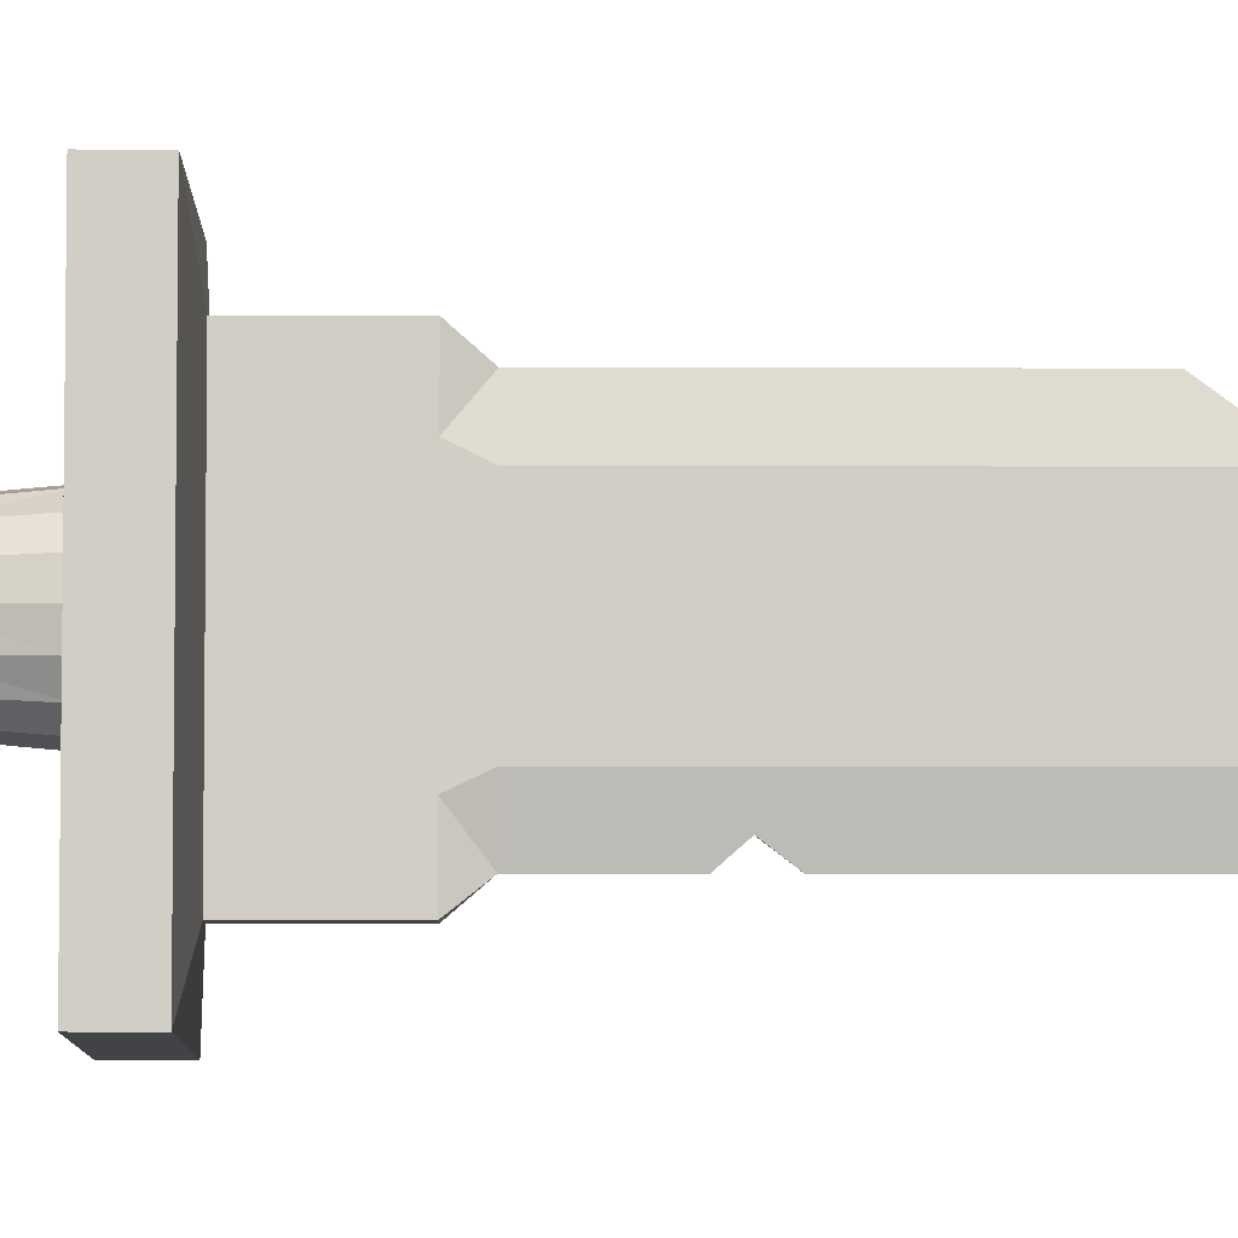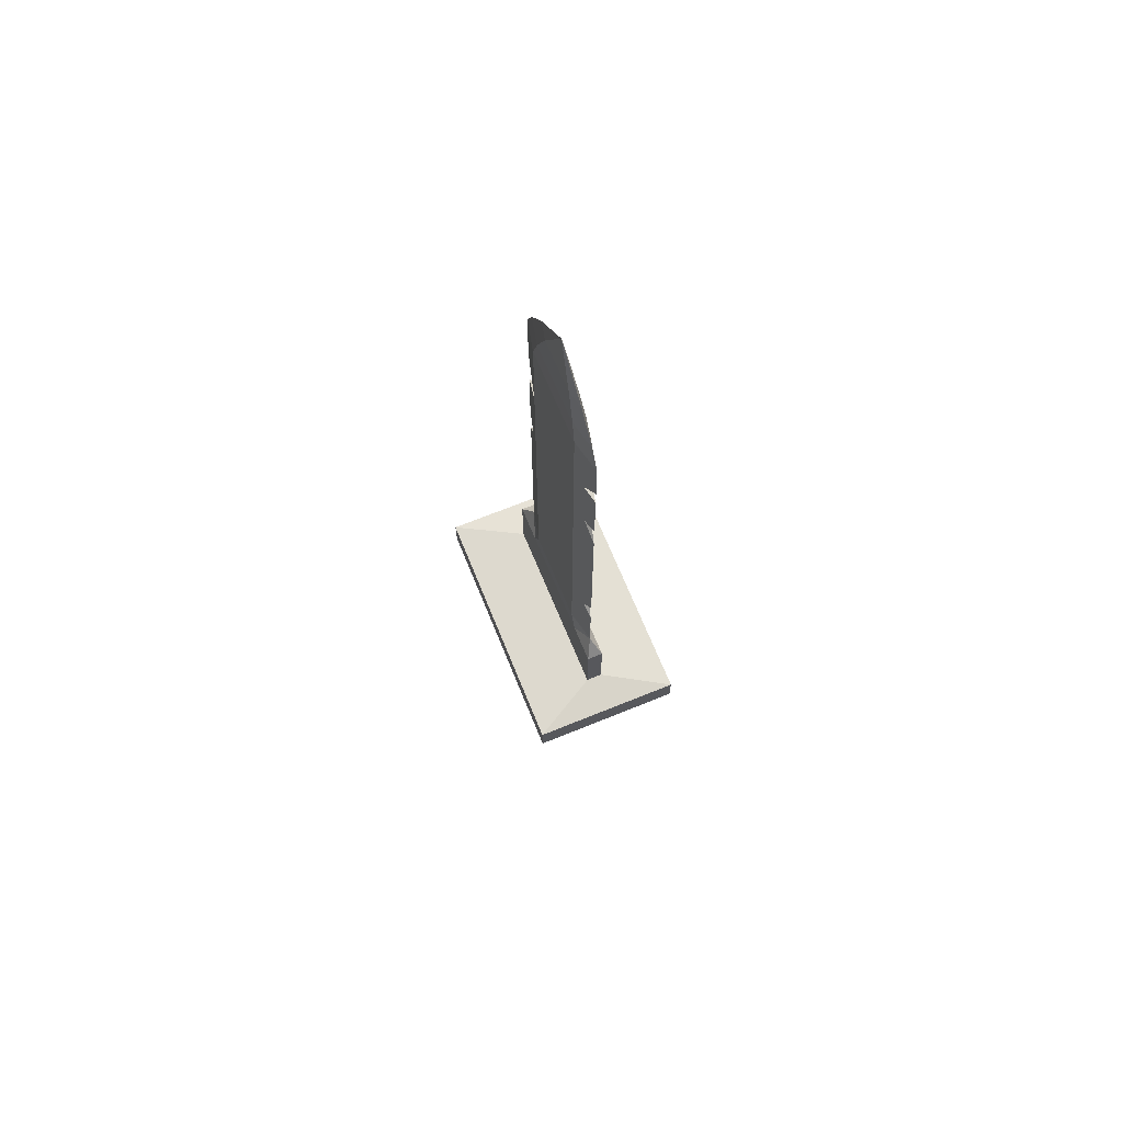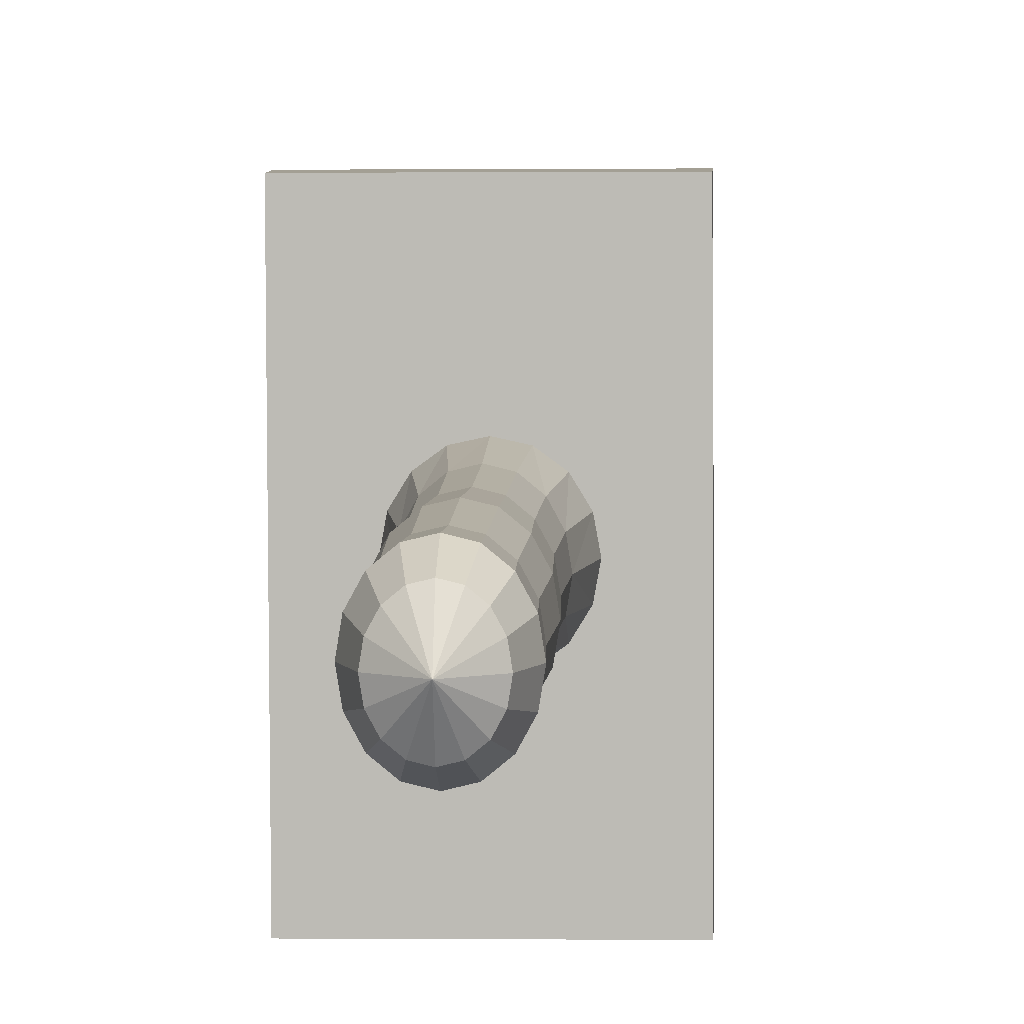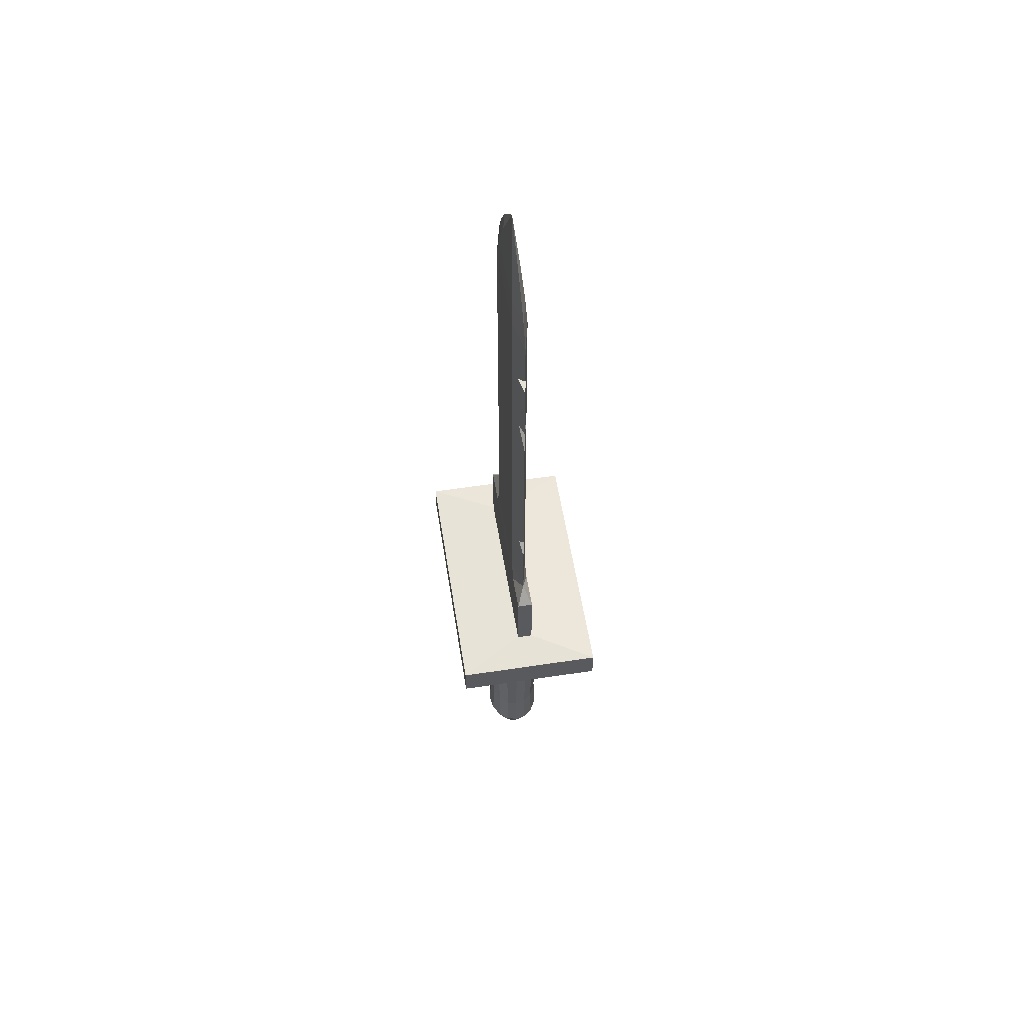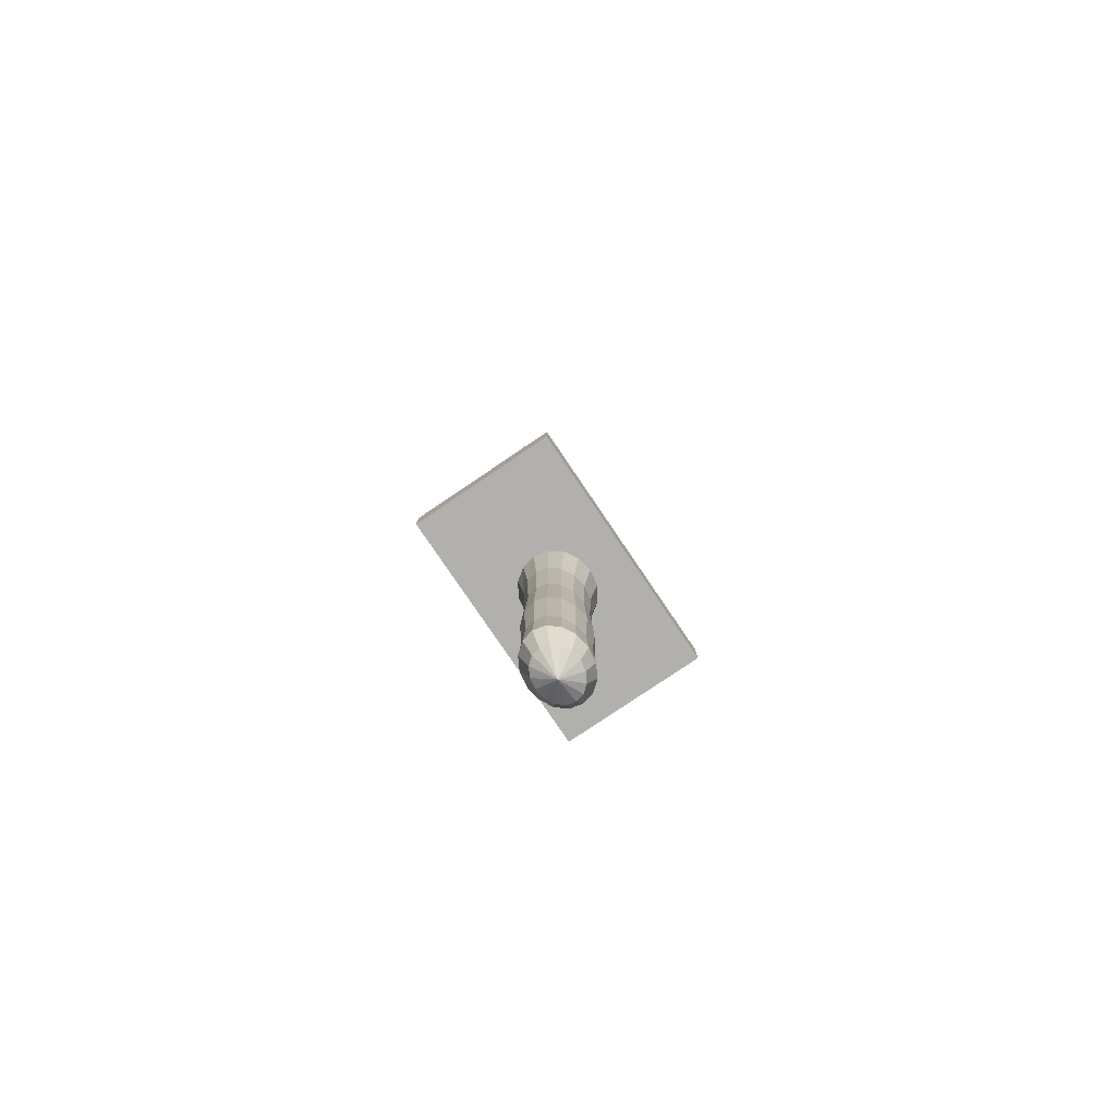
<metadata>
{"format":"obj","ext":"obj","renderer":"f3d","projection":"perspective","resolution":1024,"background":"white","views":[{"elev":-6.8,"azim":89.5,"up":"+Z"},{"elev":68.6,"azim":157.6,"up":"+Y"},{"elev":5.5,"azim":2.6,"up":"+Z"},{"elev":56.6,"azim":170.7,"up":"+Y"},{"elev":-78.6,"azim":33.8,"up":"+Y"}]}
</metadata>
<code>
o Cube
v 0.04755 2.945 -0.3011
v 0.04755 0.1638 -0.3011
v 0.04755 2.945 0.2987
v 0.04755 0.1638 0.2987
v -0.04751 2.945 -0.3011
v -0.04751 0.1638 -0.3011
v -0.04751 2.945 0.2987
v -0.04751 0.1638 0.2987
v 2.3e-05 2.945 -0.5096
v 2.3e-05 0.1638 -0.5096
v -0.0405 3.099 -0.2569
v 2.3e-05 2.945 0.5031
v 2.3e-05 0.1638 0.5031
v 0.04054 3.099 -0.2569
v 0.04054 3.099 0.2544
v 0.05135 0.04654 -0.3579
v 0.05135 0.04654 0.356
v -0.05135 0.04654 -0.3579
v -0.05135 0.04654 0.356
v 0.05135 0.04654 -0.6061
v -0.05135 0.04654 -0.6061
v 0.05135 0.04654 0.5992
v -0.05135 0.04654 0.5992
v -0.0405 3.099 0.2544
v 2.3e-05 3.099 -0.4346
v 2.3e-05 3.099 0.4286
v -0.02653 3.299 -0.169
v 0.02657 3.299 -0.169
v 0.02657 3.299 0.166
v -0.02653 3.299 0.166
v 2.3e-05 3.299 -0.2854
v 2.3e-05 3.299 0.2802
v 2.3e-05 3.589 -0.001854
v 0.05135 -0.4154 -0.6061
v -0.05135 -0.4154 0.356
v -0.05135 -0.4154 -0.3579
v 0.05135 -0.4154 0.356
v 0.05135 -0.4154 -0.3579
v -0.05135 -0.4154 -0.6061
v 0.05135 -0.4154 0.5992
v -0.05135 -0.4154 0.5992
v 0.4945 -0.4487 -0.8498
v -0.4868 -0.4487 -0.8542
v 0.4868 -0.4487 0.8498
v -0.4945 -0.4487 0.8454
v 0.4945 -0.6636 -0.8498
v -0.4868 -0.6636 -0.8542
v 0.4868 -0.6636 0.8498
v -0.4945 -0.6636 0.8454
v 0 -0.6636 0.5674
v 0 -0.6636 -0.5679
v 0 -0.6636 -0.7652
v 0.1297 -1.416 -0.1597
v 0 -0.6636 0.2683
v 0 -0.6636 0.7608
v -0 -0.6636 -0.2691
v -0.3716 -0.6636 -0.5679
v -0.2454 -0.6636 -0.000388
v -0.1735 -0.6636 0.1896
v -0.3716 -0.6636 0.7608
v -0.1735 -0.6636 -0.1904
v -0.3716 -0.6636 0.5674
v -0.3716 -0.6636 -0.7652
v 0.3716 -0.6636 0.5674
v 0.3716 -0.6636 -0.7652
v 0.3716 -0.6636 -0.5679
v 0.2454 -0.6636 -0.000388
v 0.1735 -0.6636 0.1896
v 0.3716 -0.6636 0.7608
v 0.1735 -0.6636 -0.1904
v 0.1297 -1.416 0.1589
v -0.2267 -0.6636 0.1024
v 0.2267 -0.6636 0.1024
v 0.1834 -1.416 -0.000389
v -0.2267 -0.6636 -0.1032
v 0.2267 -0.6636 -0.1032
v 0.1858 -0.6636 -0.5679
v -0.1297 -1.416 -0.1597
v 0.09392 -0.6636 0.2478
v 0.1858 -0.6636 0.7608
v 0.09392 -0.6636 -0.2486
v 0.1858 -0.6636 0.5674
v 0.1858 -0.6636 -0.7652
v -0.1297 -1.416 0.1589
v -0.1834 -1.416 -0.000389
v -0.1858 -0.6636 0.5674
v -0.1858 -0.6636 -0.7652
v -0.1858 -0.6636 -0.5679
v -0 -1.416 -0.2257
v -0.09392 -0.6636 0.2478
v -0.1858 -0.6636 0.7608
v -0.09392 -0.6636 -0.2486
v 0 -1.416 0.2249
v 0.1393 -2.531 -0.1715
v 0 -1.001 0.2372
v -0 -1.001 -0.238
v -0.1934 -1.001 -0.00039
v -0.1368 -1.001 0.1676
v -0.1368 -1.001 -0.1684
v 0.1934 -1.001 -0.00039
v 0.1368 -1.001 0.1676
v 0.1368 -1.001 -0.1684
v 0 -1.849 0.2437
v -0.1787 -1.001 0.09055
v 0.1787 -1.001 0.09055
v -0 -1.849 -0.2445
v -0.1787 -1.001 -0.09133
v 0.1787 -1.001 -0.09133
v -0.1987 -1.849 -0.000391
v 0.07401 -1.001 0.2192
v 0.07401 -1.001 -0.2199
v -0.1405 -1.849 0.1722
v -0.1405 -1.849 -0.173
v 0.1987 -1.849 -0.000391
v -0.07401 -1.001 0.2192
v -0.07401 -1.001 -0.2199
v 0.1405 -1.849 0.1722
v 0.1405 -1.849 -0.173
v -0.1694 -1.416 0.08583
v 0.1694 -1.416 0.08583
v -0.1694 -1.416 -0.08661
v 0.1694 -1.416 -0.08661
v 0.07017 -1.416 0.2078
v 0.07017 -1.416 -0.2085
v -0.07017 -1.416 0.2078
v -0.07017 -1.416 -0.2085
v 0.1393 -2.531 0.1707
v -0.1835 -1.849 0.09302
v 0.1835 -1.849 0.09302
v 0.1969 -2.531 -0.000391
v -0.1835 -1.849 -0.0938
v 0.1835 -1.849 -0.0938
v -0.1393 -2.531 -0.1715
v 0.07602 -1.849 0.2251
v 0.07602 -1.849 -0.2259
v -0.1393 -2.531 0.1707
v -0.1969 -2.531 -0.000391
v -0 -2.531 -0.2424
v -0.07602 -1.849 0.2251
v -0.07602 -1.849 -0.2259
v 0 -2.531 0.2416
v -0 -2.782 -0.000372
v 0 -2.257 0.2286
v -0 -2.257 -0.2294
v -0.1864 -2.257 -0.00039
v -0.1318 -2.257 0.1615
v -0.1318 -2.257 -0.1623
v 0.1864 -2.257 -0.00039
v 0.1318 -2.257 0.1615
v 0.1318 -2.257 -0.1623
v -0.1722 -2.257 0.08725
v 0.1722 -2.257 0.08725
v -0.1722 -2.257 -0.08803
v 0.1722 -2.257 -0.08803
v 0.07132 -2.257 0.2112
v 0.07132 -2.257 -0.212
v -0.07132 -2.257 0.2112
v -0.07132 -2.257 -0.212
v -0.1819 -2.531 0.09221
v 0.1819 -2.531 0.09221
v -0.1819 -2.531 -0.09299
v 0.1819 -2.531 -0.09299
v 0.07536 -2.531 0.2232
v 0.07536 -2.531 -0.224
v -0.07536 -2.531 0.2232
v -0.07536 -2.531 -0.224
v 0.1005 -2.685 -0.1239
v 0.1005 -2.685 0.1231
v 0.1422 -2.685 -0.000385
v -0.1005 -2.685 -0.1239
v -0.1005 -2.685 0.1231
v -0.1422 -2.685 -0.000385
v -0 -2.685 -0.1751
v 0 -2.685 0.1743
v -0.1313 -2.685 0.06646
v 0.1313 -2.685 0.06646
v -0.1313 -2.685 -0.06723
v 0.1313 -2.685 -0.06723
v 0.0544 -2.685 0.161
v 0.0544 -2.685 -0.1618
v -0.0544 -2.685 0.161
v -0.0544 -2.685 -0.1618
v 0.04755 0.1948 -0.3011
v -0.04751 0.1948 0.2987
v 0.04755 0.1948 0.2987
v -0.04751 0.1948 -0.3011
v 2.3e-05 0.1948 -0.5096
v 2.3e-05 0.1948 0.5031
v 2.3e-05 1.782 0.5031
v 2.3e-05 1.531 0.5031
v -0.02433 1.678 0.3984
v 2.3e-05 1.773 0.5031
v 0.02629 1.676 0.3901
v 2.3e-05 2.632 -0.5096
v 2.3e-05 2.511 -0.5096
v 0.02675 2.517 -0.3923
v 2.3e-05 2.617 -0.5096
v -0.03461 2.523 -0.3576
v 2.3e-05 2.079 -0.5096
v 2.3e-05 1.892 -0.5096
v -0.02851 2.029 -0.3844
v 0.0223 2.052 -0.4118
v 2.3e-05 0.7878 -0.5096
v 2.3e-05 0.5837 -0.5096
v 0.01739 0.6713 -0.4334
v 2.3e-05 0.7708 -0.5096
v -0.01835 0.6687 -0.429
v 0.04755 2.353 0.2987
v 2.3e-05 2.527 0.5031
v 2.3e-05 2.204 0.5031
v -0.04751 2.365 0.2987
f 5 25 9
f 8 188 184
f 211 5 186
f 10 20 21
f 1 3 208
f 186 201 207
f 15 32 26
f 13 23 22
f 1 25 14
f 2 187 183
f 11 30 27
f 10 16 20
f 1 15 3
f 193 190 185
f 22 37 17
f 18 35 19
f 20 39 21
f 10 18 6
f 13 17 4
f 13 19 23
f 8 18 19
f 4 16 2
f 11 31 25
f 7 26 24
f 3 26 12
f 5 24 11
f 29 28 33
f 30 32 33
f 27 30 33
f 24 32 30
f 14 29 15
f 14 31 28
f 23 40 22
f 28 31 33
f 32 29 33
f 31 27 33
f 21 36 18
f 17 38 16
f 19 41 23
f 16 34 20
f 38 39 36
f 44 49 48
f 43 49 45
f 51 92 88
f 50 91 86
f 59 104 98
f 68 105 73
f 51 83 77
f 90 50 86
f 57 87 88
f 77 70 81
f 64 80 82
f 81 102 111
f 56 116 92
f 68 82 79
f 75 97 58
f 92 99 61
f 79 101 68
f 54 115 95
f 90 98 115
f 56 111 96
f 79 50 54
f 73 100 67
f 72 97 104
f 82 55 50
f 51 81 56
f 41 44 40
f 34 43 39
f 77 65 66
f 54 110 79
f 70 108 102
f 88 52 51
f 59 86 62
f 76 100 108
f 61 107 75
f 86 60 62
f 88 61 57
f 110 93 123
f 101 123 71
f 97 121 85
f 99 126 78
f 100 120 74
f 98 125 115
f 97 119 104
f 108 53 102
f 100 122 108
f 116 89 126
f 107 78 121
f 105 71 120
f 115 93 95
f 111 89 96
f 102 124 111
f 104 84 98
f 119 109 128
f 125 112 139
f 93 134 123
f 53 132 118
f 122 114 132
f 89 140 126
f 78 131 121
f 71 129 120
f 89 135 106
f 93 139 103
f 124 118 135
f 84 128 112
f 123 117 71
f 121 109 85
f 120 114 74
f 126 113 78
f 132 150 118
f 114 154 132
f 140 144 158
f 131 147 153
f 135 144 106
f 129 149 152
f 139 143 103
f 134 143 155
f 118 156 135
f 128 146 112
f 113 158 147
f 117 155 149
f 109 153 145
f 112 157 139
f 114 152 148
f 109 151 128
f 143 163 155
f 155 127 149
f 153 137 145
f 158 133 147
f 152 130 148
f 157 136 165
f 151 137 159
f 150 162 94
f 154 130 162
f 144 166 158
f 147 161 153
f 149 160 152
f 143 165 141
f 144 164 138
f 156 94 164
f 146 159 136
f 136 181 165
f 130 176 169
f 137 175 159
f 162 167 94
f 163 174 179
f 130 178 162
f 166 173 182
f 161 170 177
f 164 173 138
f 160 168 176
f 165 174 141
f 133 182 170
f 94 180 164
f 159 171 136
f 127 179 168
f 137 177 172
f 178 169 142
f 182 173 142
f 177 170 142
f 176 168 142
f 174 181 142
f 180 167 142
f 171 175 142
f 181 171 142
f 168 179 142
f 172 177 142
f 170 182 142
f 169 176 142
f 179 174 142
f 175 172 142
f 173 180 142
f 167 178 142
f 46 43 42
f 42 40 44
f 46 44 48
f 64 67 66
f 45 39 43
f 58 72 62
f 49 60 91
f 46 83 52
f 185 13 4
f 196 1 202
f 186 10 6
f 183 4 2
f 184 6 8
f 7 209 12
f 211 210 208
f 208 209 211
f 209 3 12
f 191 184 190
f 192 191 193
f 190 193 191
f 206 205 207
f 204 207 205
f 201 199 202
f 200 201 202
f 198 194 196
f 195 198 196
f 5 11 25
f 8 13 188
f 186 184 211
f 211 7 5
f 185 183 208
f 183 1 208
f 5 9 194
f 194 197 198
f 198 195 199
f 201 200 203
f 198 199 201
f 5 194 198
f 204 187 186
f 203 206 207
f 207 204 186
f 186 5 201
f 5 198 201
f 201 203 207
f 15 29 32
f 1 9 25
f 2 10 187
f 11 24 30
f 10 2 16
f 1 14 15
f 188 185 190
f 185 208 193
f 208 210 193
f 210 189 193
f 189 192 193
f 22 40 37
f 18 36 35
f 20 34 39
f 10 21 18
f 13 22 17
f 13 8 19
f 8 6 18
f 4 17 16
f 11 27 31
f 7 12 26
f 3 15 26
f 5 7 24
f 24 26 32
f 14 28 29
f 14 25 31
f 23 41 40
f 21 39 36
f 17 37 38
f 19 35 41
f 16 38 34
f 40 37 41
f 37 38 35
f 41 37 35
f 38 34 39
f 36 35 38
f 44 45 49
f 43 47 49
f 51 56 92
f 50 55 91
f 59 72 104
f 68 101 105
f 51 52 83
f 90 54 50
f 57 63 87
f 77 66 70
f 64 69 80
f 81 70 102
f 56 96 116
f 68 64 82
f 75 107 97
f 92 116 99
f 79 110 101
f 54 90 115
f 90 59 98
f 56 81 111
f 79 82 50
f 73 105 100
f 72 58 97
f 82 80 55
f 51 77 81
f 41 45 44
f 34 42 43
f 77 83 65
f 54 95 110
f 70 76 108
f 88 87 52
f 59 90 86
f 76 67 100
f 61 99 107
f 86 91 60
f 88 92 61
f 110 95 93
f 101 110 123
f 97 107 121
f 99 116 126
f 100 105 120
f 98 84 125
f 97 85 119
f 108 122 53
f 100 74 122
f 116 96 89
f 107 99 78
f 105 101 71
f 115 125 93
f 111 124 89
f 102 53 124
f 104 119 84
f 119 85 109
f 125 84 112
f 93 103 134
f 53 122 132
f 122 74 114
f 89 106 140
f 78 113 131
f 71 117 129
f 89 124 135
f 93 125 139
f 124 53 118
f 84 119 128
f 123 134 117
f 121 131 109
f 120 129 114
f 126 140 113
f 132 154 150
f 114 148 154
f 140 106 144
f 131 113 147
f 135 156 144
f 129 117 149
f 139 157 143
f 134 103 143
f 118 150 156
f 128 151 146
f 113 140 158
f 117 134 155
f 109 131 153
f 112 146 157
f 114 129 152
f 109 145 151
f 143 141 163
f 155 163 127
f 153 161 137
f 158 166 133
f 152 160 130
f 157 146 136
f 151 145 137
f 150 154 162
f 154 148 130
f 144 138 166
f 147 133 161
f 149 127 160
f 143 157 165
f 144 156 164
f 156 150 94
f 146 151 159
f 136 171 181
f 130 160 176
f 137 172 175
f 162 178 167
f 163 141 174
f 130 169 178
f 166 138 173
f 161 133 170
f 164 180 173
f 160 127 168
f 165 181 174
f 133 166 182
f 94 167 180
f 159 175 171
f 127 163 179
f 137 161 177
f 46 47 43
f 42 34 40
f 46 42 44
f 66 65 46
f 46 48 64
f 48 69 64
f 64 68 73
f 76 70 66
f 66 46 64
f 64 73 67
f 67 76 66
f 45 41 39
f 60 49 62
f 49 47 57
f 62 49 57
f 47 63 57
f 57 61 75
f 57 75 58
f 72 59 62
f 57 58 62
f 91 55 49
f 55 80 48
f 80 69 48
f 48 49 55
f 52 87 47
f 87 63 47
f 52 47 46
f 46 65 83
f 185 188 13
f 183 187 204
f 205 203 200
f 183 204 205
f 194 9 1
f 199 195 196
f 196 194 1
f 1 183 202
f 183 205 202
f 205 200 202
f 202 199 196
f 186 187 10
f 183 185 4
f 184 186 6
f 7 211 209
f 209 208 3
f 189 210 191
f 210 211 191
f 211 184 191
f 184 188 190
f 192 189 191
f 206 203 205
f 198 197 194

</code>
